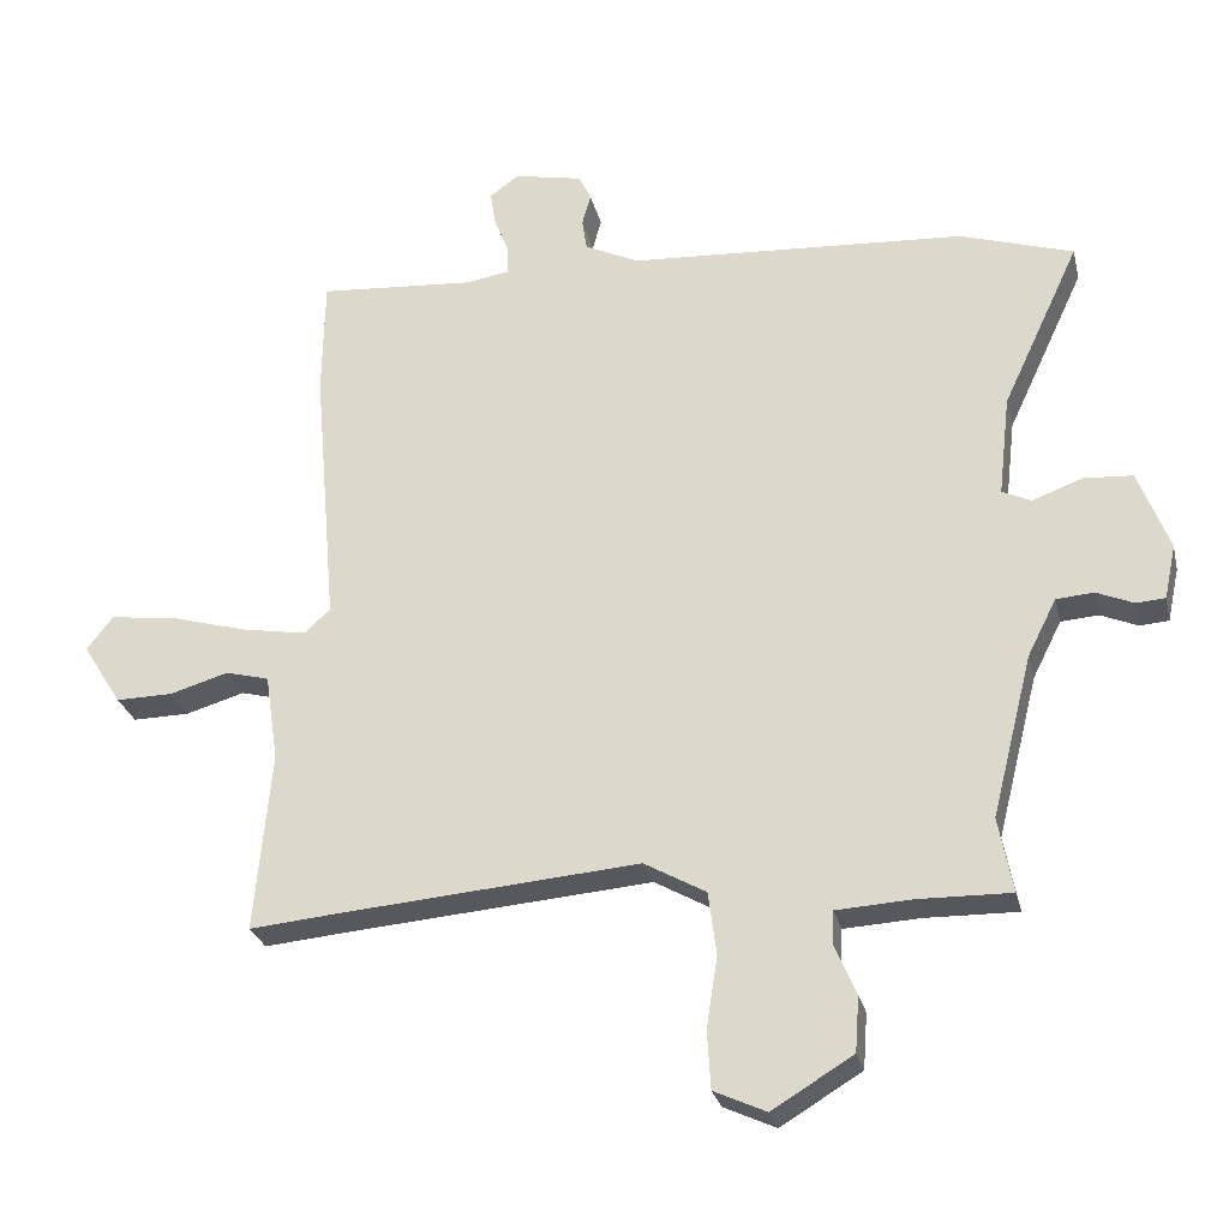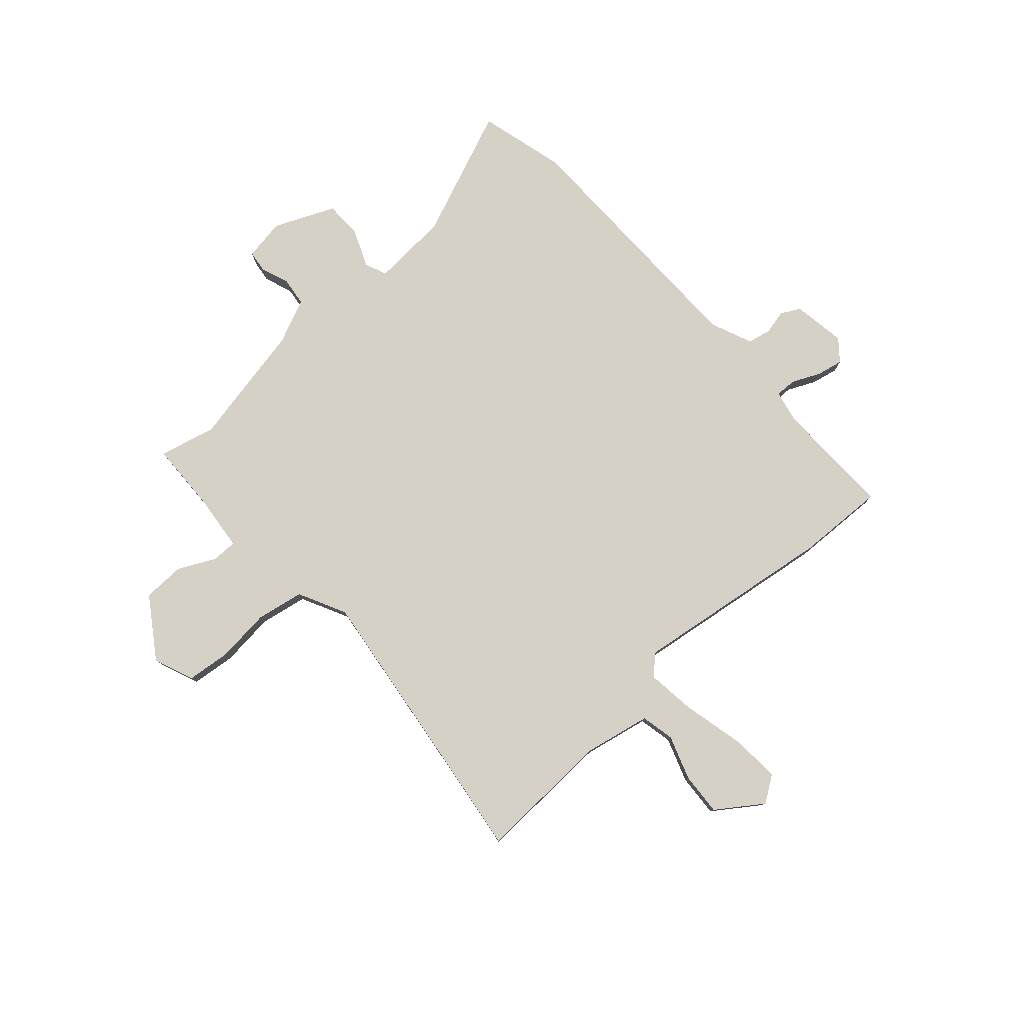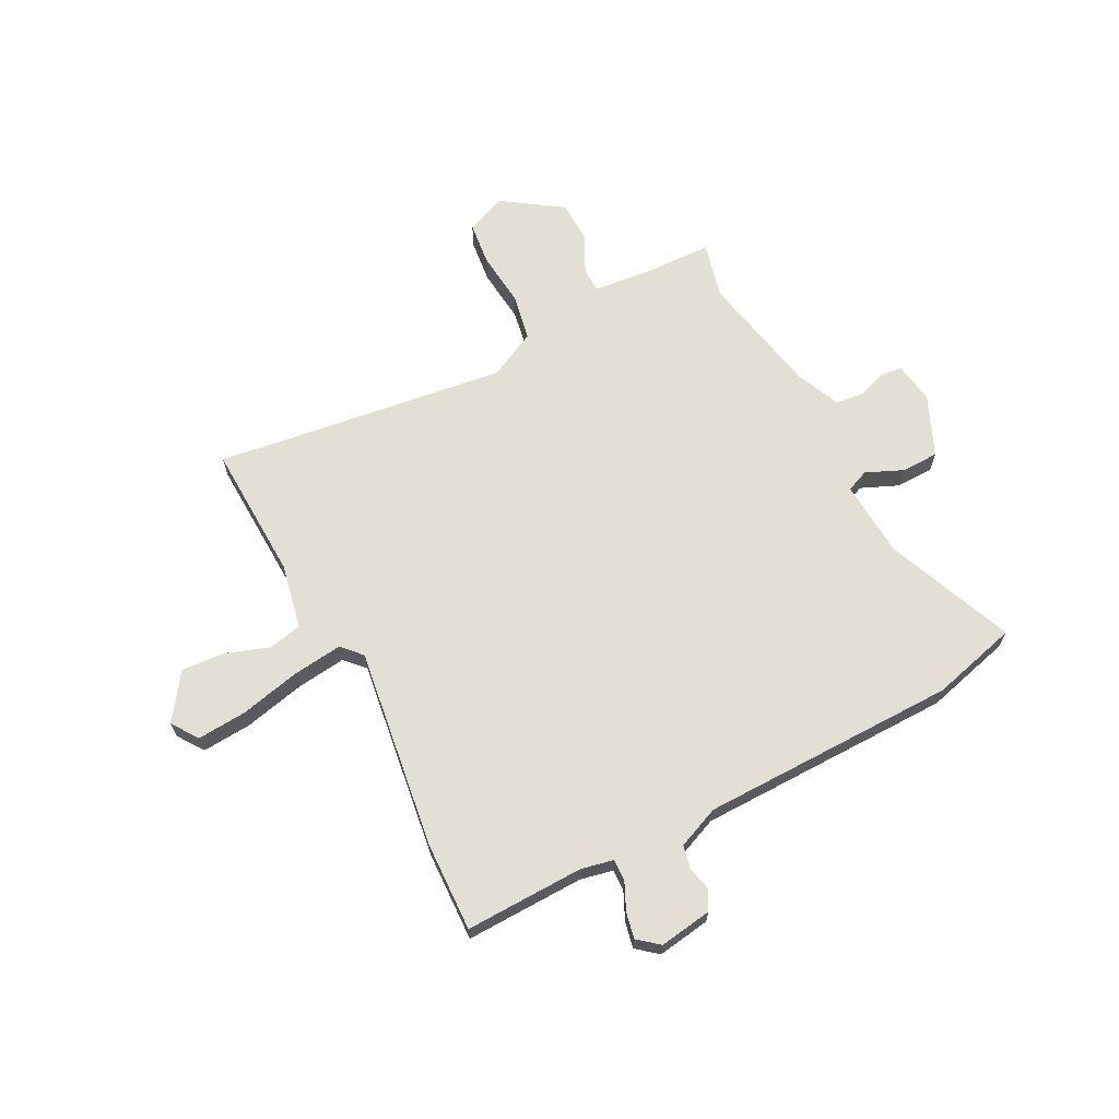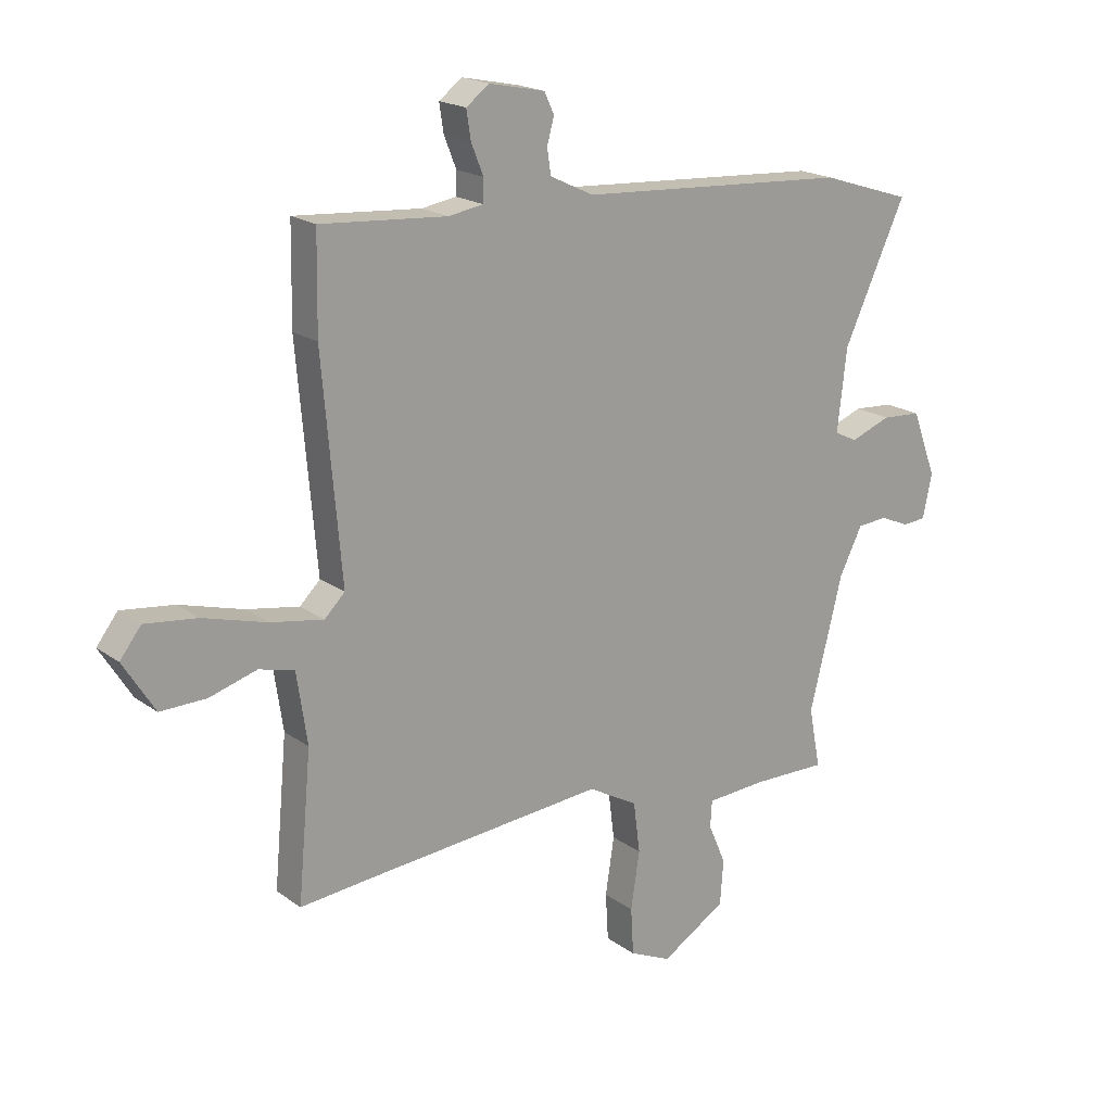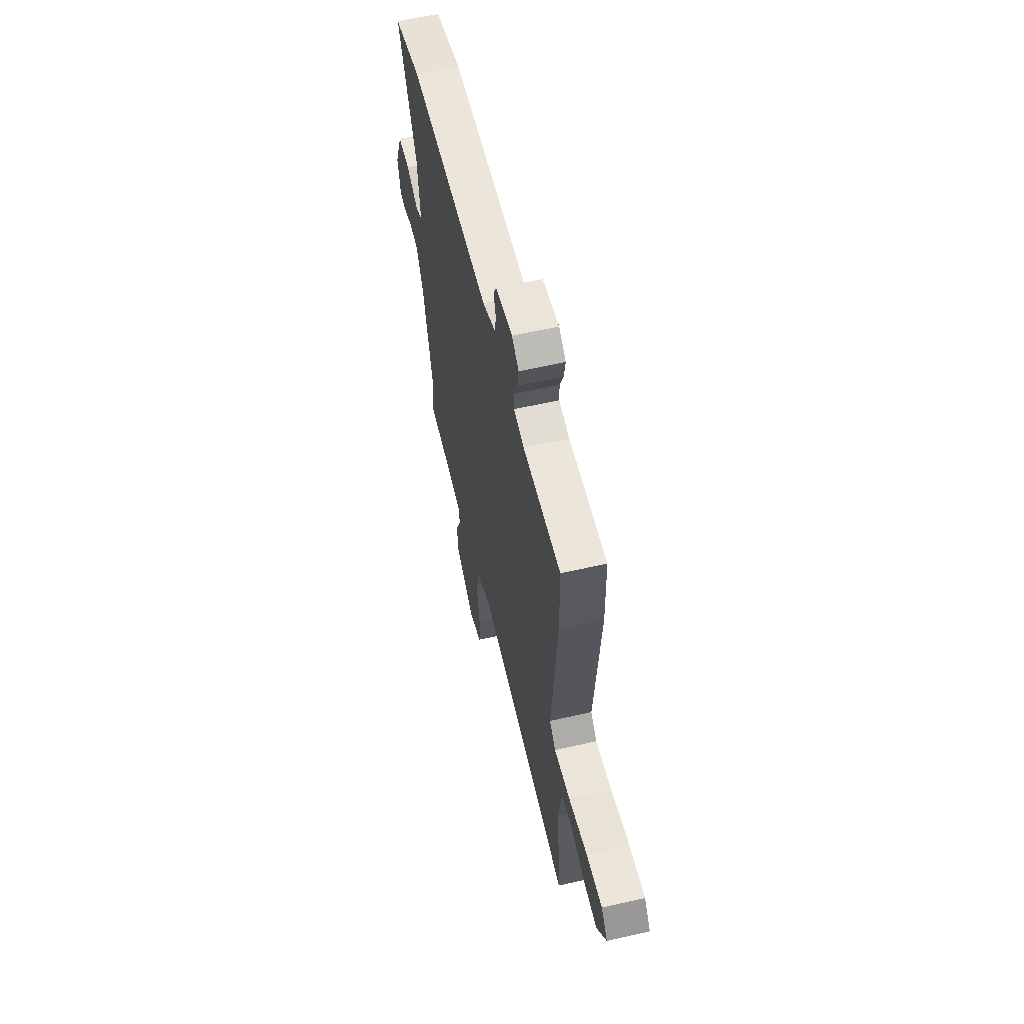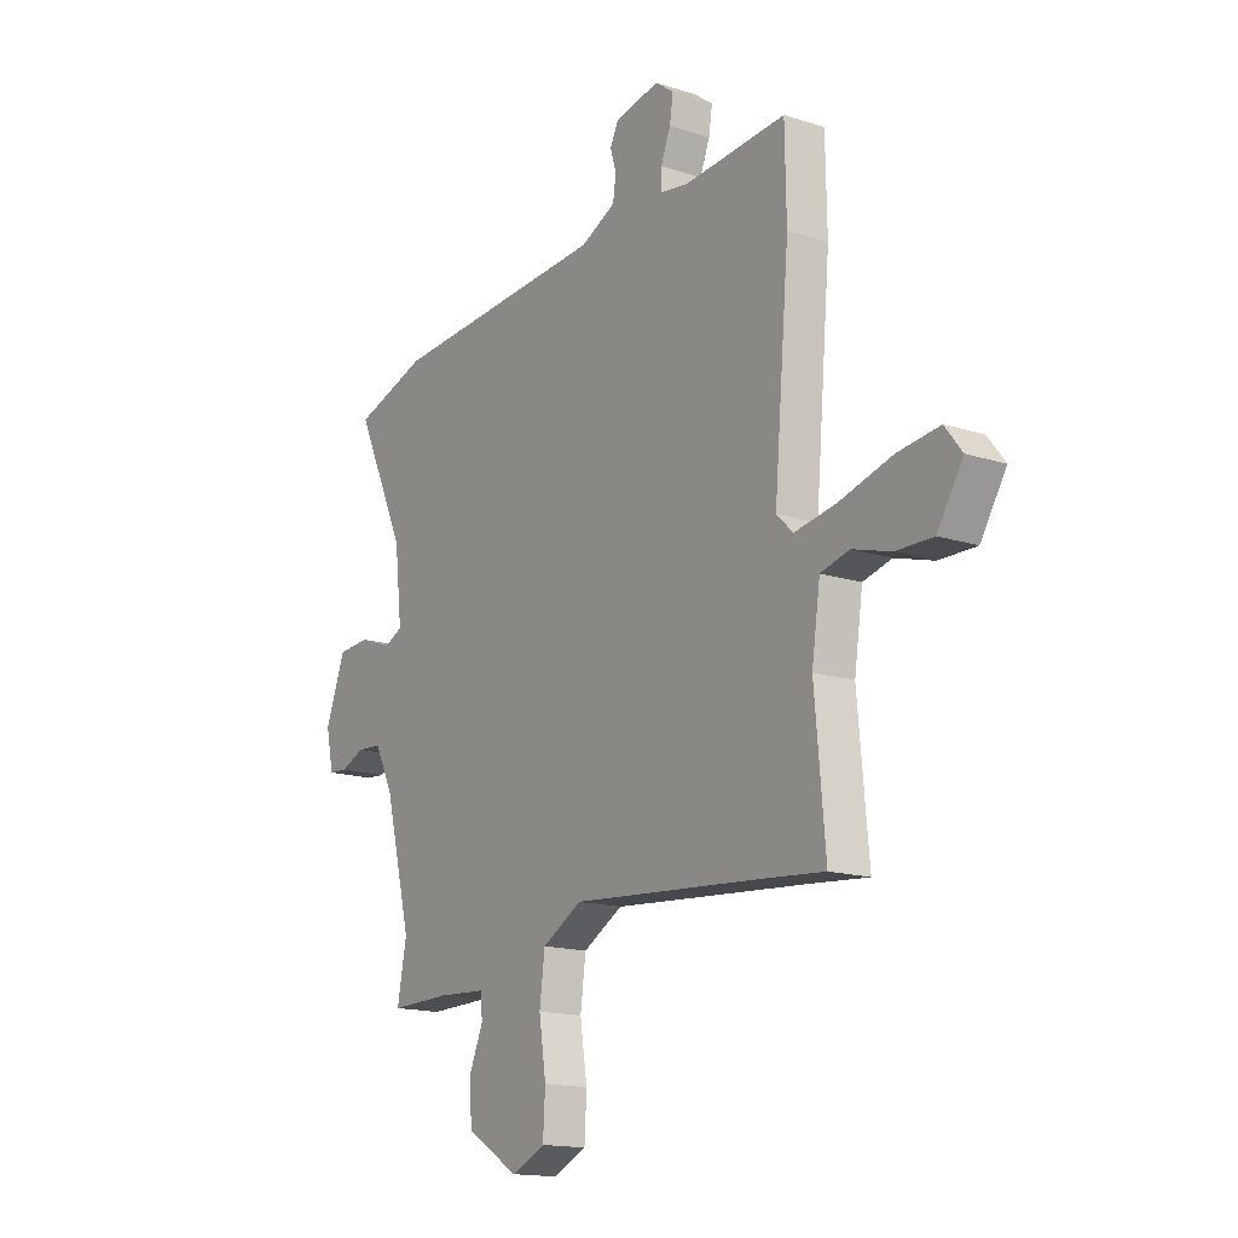
<metadata>
{"format":"obj","ext":"obj","renderer":"f3d","projection":"perspective","resolution":1024,"background":"white","views":[{"elev":-27.4,"azim":13.1,"up":"+Z"},{"elev":79.3,"azim":-128.9,"up":"+Y"},{"elev":66.3,"azim":-24.4,"up":"+Y"},{"elev":19.2,"azim":-37.0,"up":"+Z"},{"elev":60.1,"azim":-103.2,"up":"+Z"},{"elev":-15.6,"azim":-124.1,"up":"+Z"}]}
</metadata>
<code>
v 0.492 0.07 0.503
v 0.657 0.07 0.45
v 0.544 0.07 0.208
v 0.527 0.07 0.06
v 0.569 0.07 0.04
v 0.642 0.07 0.067
v 0.714 0.07 0.062
v 0.759 0.07 -0.057
v 0.742 0.07 -0.136
v 0.7 0.07 -0.139
v 0.646 0.07 -0.116
v 0.591 0.07 -0.12
v 0.549 0.07 -0.203
v 0.489 0.07 -0.44
v 0.51 0.07 -0.55
v 0.375 0.07 -0.547
v 0.265 0.07 -0.553
v 0.262 0.07 -0.601
v 0.294 0.07 -0.675
v 0.288 0.07 -0.756
v 0.17 0.07 -0.827
v 0.094 0.07 -0.792
v 0.089 0.07 -0.707
v 0.105 0.07 -0.603
v 0.093 0.07 -0.511
v 0.003 0.07 -0.46
v -0.44 0.07 -0.495
v -0.564 0.07 -0.506
v -0.54 0.07 -0.243
v -0.559 0.07 -0.115
v -0.623 0.07 -0.098
v -0.709 0.07 -0.123
v -0.792 0.07 -0.124
v -0.849 0.07 -0.033
v -0.811 0.07 0.016
v -0.716 0.07 0.004
v -0.601 0.07 -0.029
v -0.505 0.07 -0.046
v -0.468 0.07 -0.01
v -0.502 0.07 0.382
v -0.499 0.07 0.554
v -0.27 0.07 0.536
v -0.207 0.07 0.546
v -0.206 0.07 0.587
v -0.228 0.07 0.642
v -0.236 0.07 0.693
v -0.194 0.07 0.724
v -0.093 0.07 0.703
v -0.075 0.07 0.665
v -0.088 0.07 0.619
v -0.081 0.07 0.573
v -0.002 0.07 0.535
v 0.492 0 0.503
v 0.657 0 0.45
v 0.544 0 0.208
v 0.527 0 0.06
v 0.569 0 0.04
v 0.642 0 0.067
v 0.714 0 0.062
v 0.759 0 -0.057
v 0.742 0 -0.136
v 0.7 0 -0.139
v 0.646 0 -0.116
v 0.591 0 -0.12
v 0.549 0 -0.203
v 0.489 0 -0.44
v 0.51 0 -0.55
v 0.375 0 -0.547
v 0.265 0 -0.553
v 0.262 0 -0.601
v 0.294 0 -0.675
v 0.288 0 -0.756
v 0.17 0 -0.827
v 0.094 0 -0.792
v 0.089 0 -0.707
v 0.105 0 -0.603
v 0.093 0 -0.511
v 0.003 0 -0.46
v -0.44 0 -0.495
v -0.564 0 -0.506
v -0.54 0 -0.243
v -0.559 0 -0.115
v -0.623 0 -0.098
v -0.709 0 -0.123
v -0.792 0 -0.124
v -0.849 0 -0.033
v -0.811 0 0.016
v -0.716 0 0.004
v -0.601 0 -0.029
v -0.505 0 -0.046
v -0.468 0 -0.01
v -0.502 0 0.382
v -0.499 0 0.554
v -0.27 0 0.536
v -0.207 0 0.546
v -0.206 0 0.587
v -0.228 0 0.642
v -0.236 0 0.693
v -0.194 0 0.724
v -0.093 0 0.703
v -0.075 0 0.665
v -0.088 0 0.619
v -0.081 0 0.573
v -0.002 0 0.535
f 47 48 49 50
f 47 50 51
f 44 45 46 47
f 43 44 47 51
f 39 40 41 42
f 39 42 43
f 34 35 36 37
f 34 37 38
f 31 32 33 34
f 30 31 34 38
f 29 30 38 39
f 27 28 29 39
f 21 22 23 24
f 21 24 25
f 18 19 20 21
f 17 18 21 25
f 16 17 25 26
f 14 15 16 26
f 8 9 10 11
f 8 11 12
f 5 6 7 8
f 4 5 8 12
f 52 1 2 3
f 52 3 4
f 26 27 39 43
f 13 14 26 43
f 13 43 51 52
f 4 12 13 52
f 102 101 100 99
f 103 102 99
f 99 98 97 96
f 103 99 96 95
f 94 93 92 91
f 95 94 91
f 89 88 87 86
f 90 89 86
f 86 85 84 83
f 90 86 83 82
f 91 90 82 81
f 91 81 80 79
f 76 75 74 73
f 77 76 73
f 73 72 71 70
f 77 73 70 69
f 78 77 69 68
f 78 68 67 66
f 63 62 61 60
f 64 63 60
f 60 59 58 57
f 64 60 57 56
f 55 54 53 104
f 56 55 104
f 95 91 79 78
f 95 78 66 65
f 104 103 95 65
f 104 65 64 56
f 1 53 54 2
f 2 54 55 3
f 3 55 56 4
f 4 56 57 5
f 5 57 58 6
f 6 58 59 7
f 7 59 60 8
f 8 60 61 9
f 9 61 62 10
f 10 62 63 11
f 11 63 64 12
f 12 64 65 13
f 13 65 66 14
f 14 66 67 15
f 15 67 68 16
f 16 68 69 17
f 17 69 70 18
f 18 70 71 19
f 19 71 72 20
f 20 72 73 21
f 21 73 74 22
f 22 74 75 23
f 23 75 76 24
f 24 76 77 25
f 25 77 78 26
f 26 78 79 27
f 27 79 80 28
f 28 80 81 29
f 29 81 82 30
f 30 82 83 31
f 31 83 84 32
f 32 84 85 33
f 33 85 86 34
f 34 86 87 35
f 35 87 88 36
f 36 88 89 37
f 37 89 90 38
f 38 90 91 39
f 39 91 92 40
f 40 92 93 41
f 41 93 94 42
f 42 94 95 43
f 43 95 96 44
f 44 96 97 45
f 45 97 98 46
f 46 98 99 47
f 47 99 100 48
f 48 100 101 49
f 49 101 102 50
f 50 102 103 51
f 51 103 104 52
f 52 104 53 1

</code>
